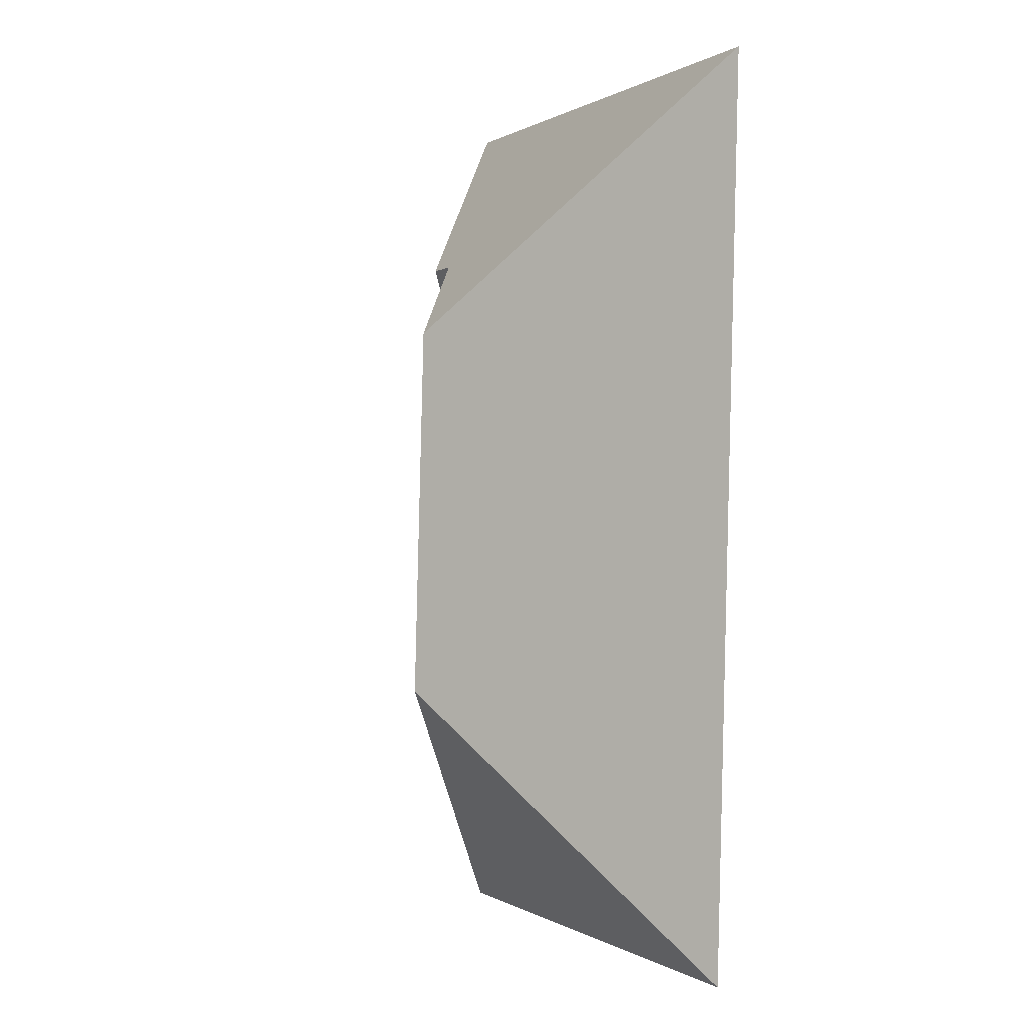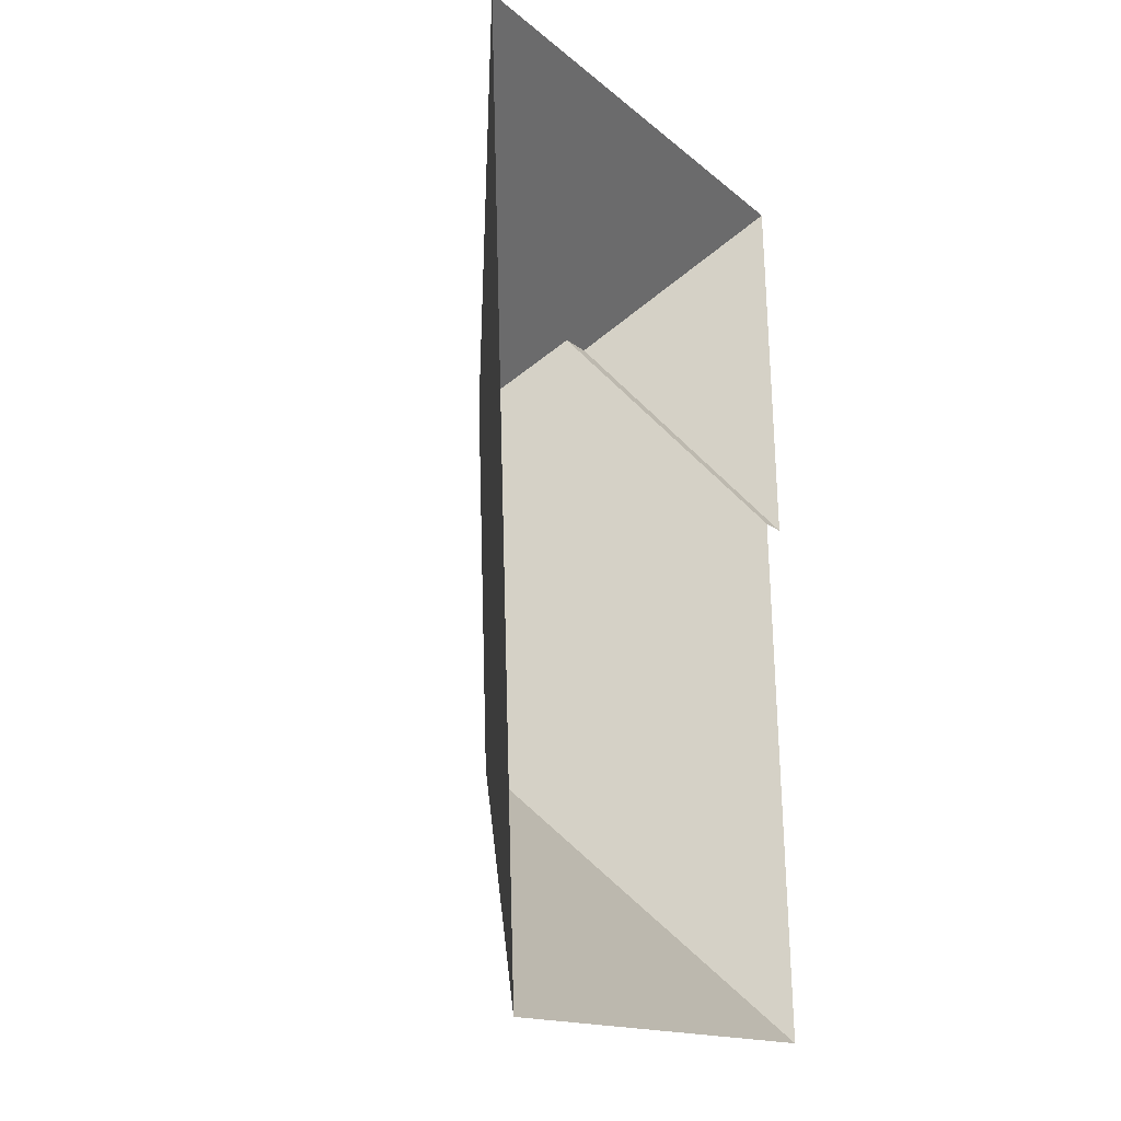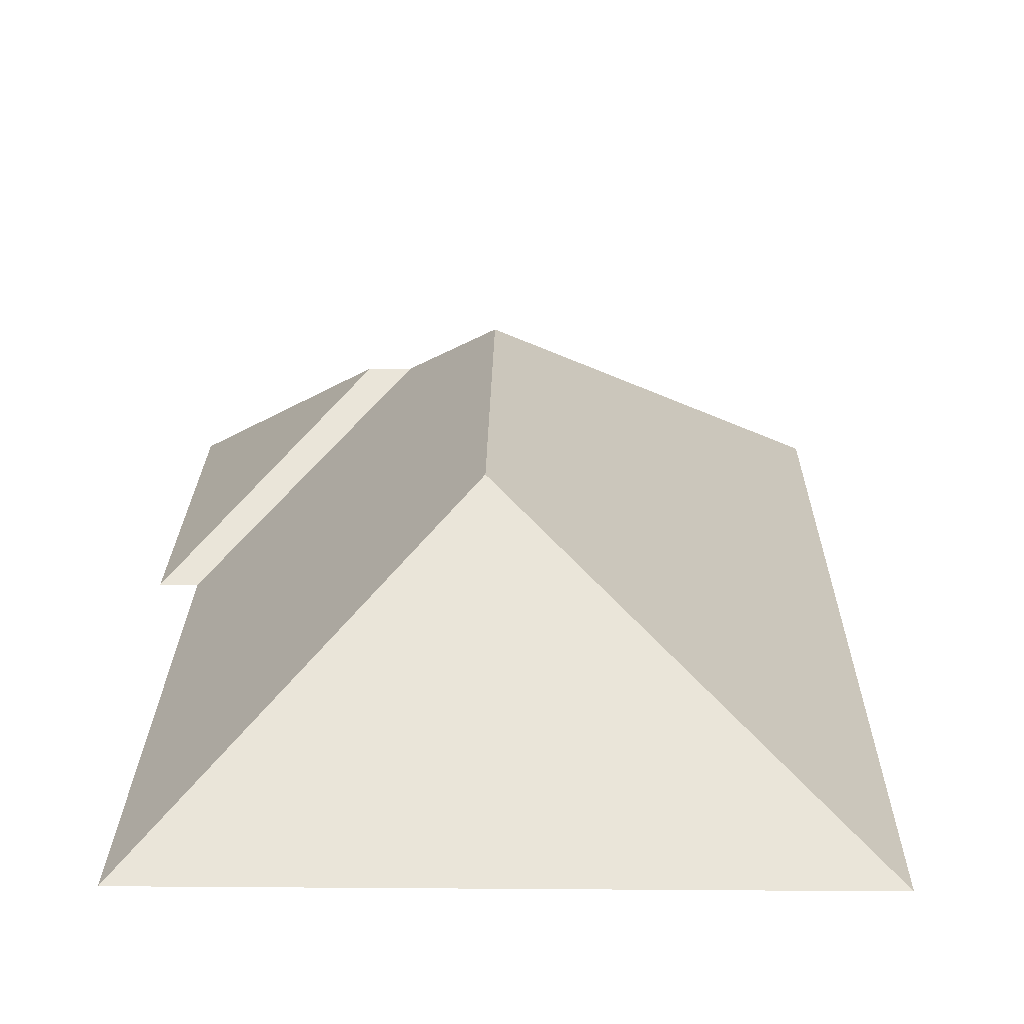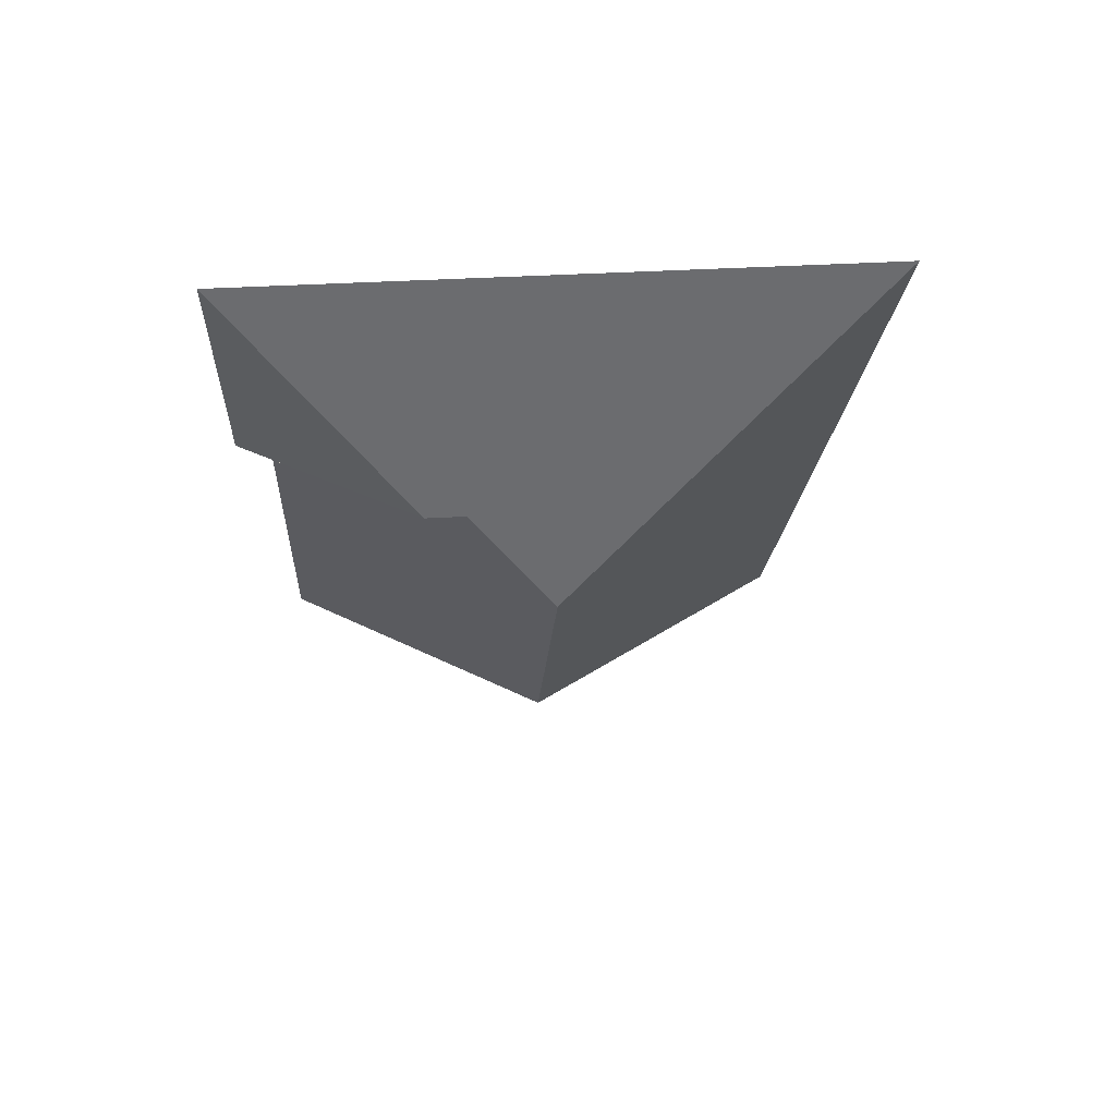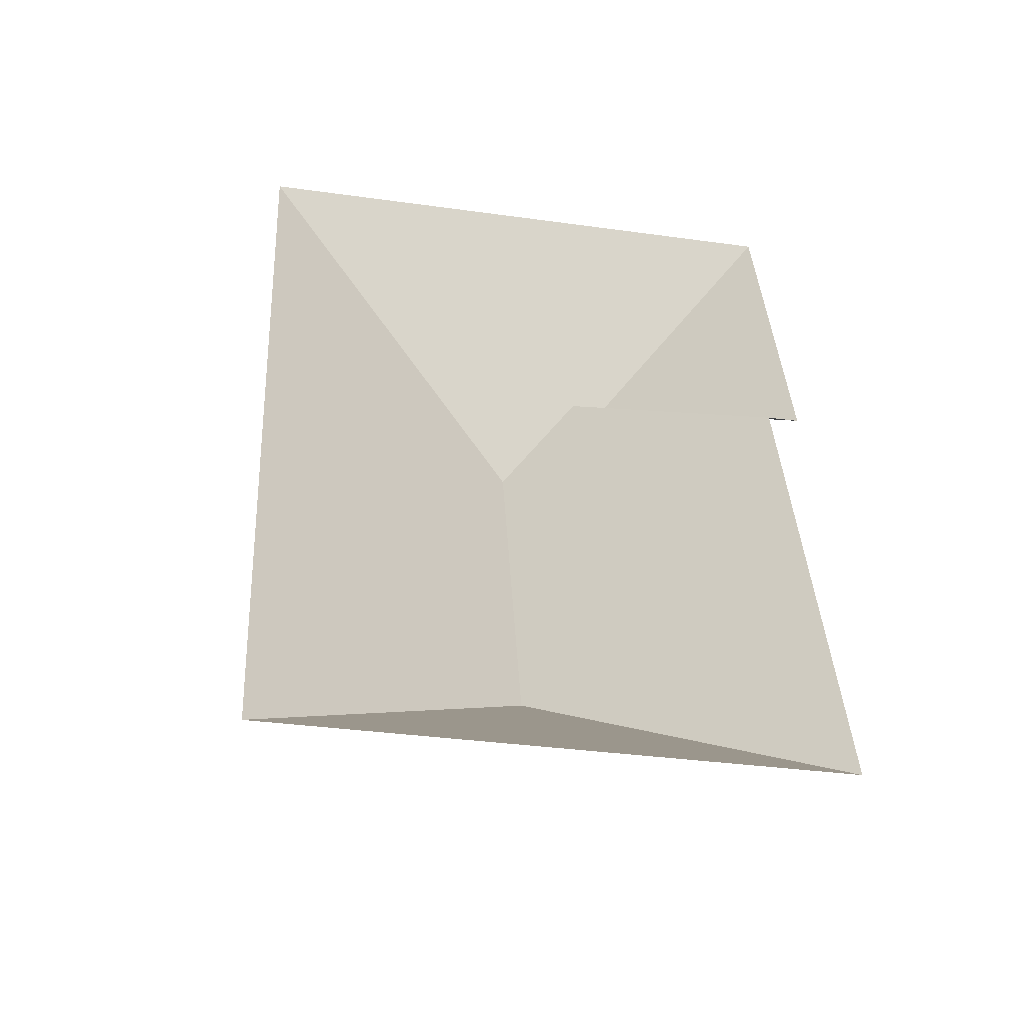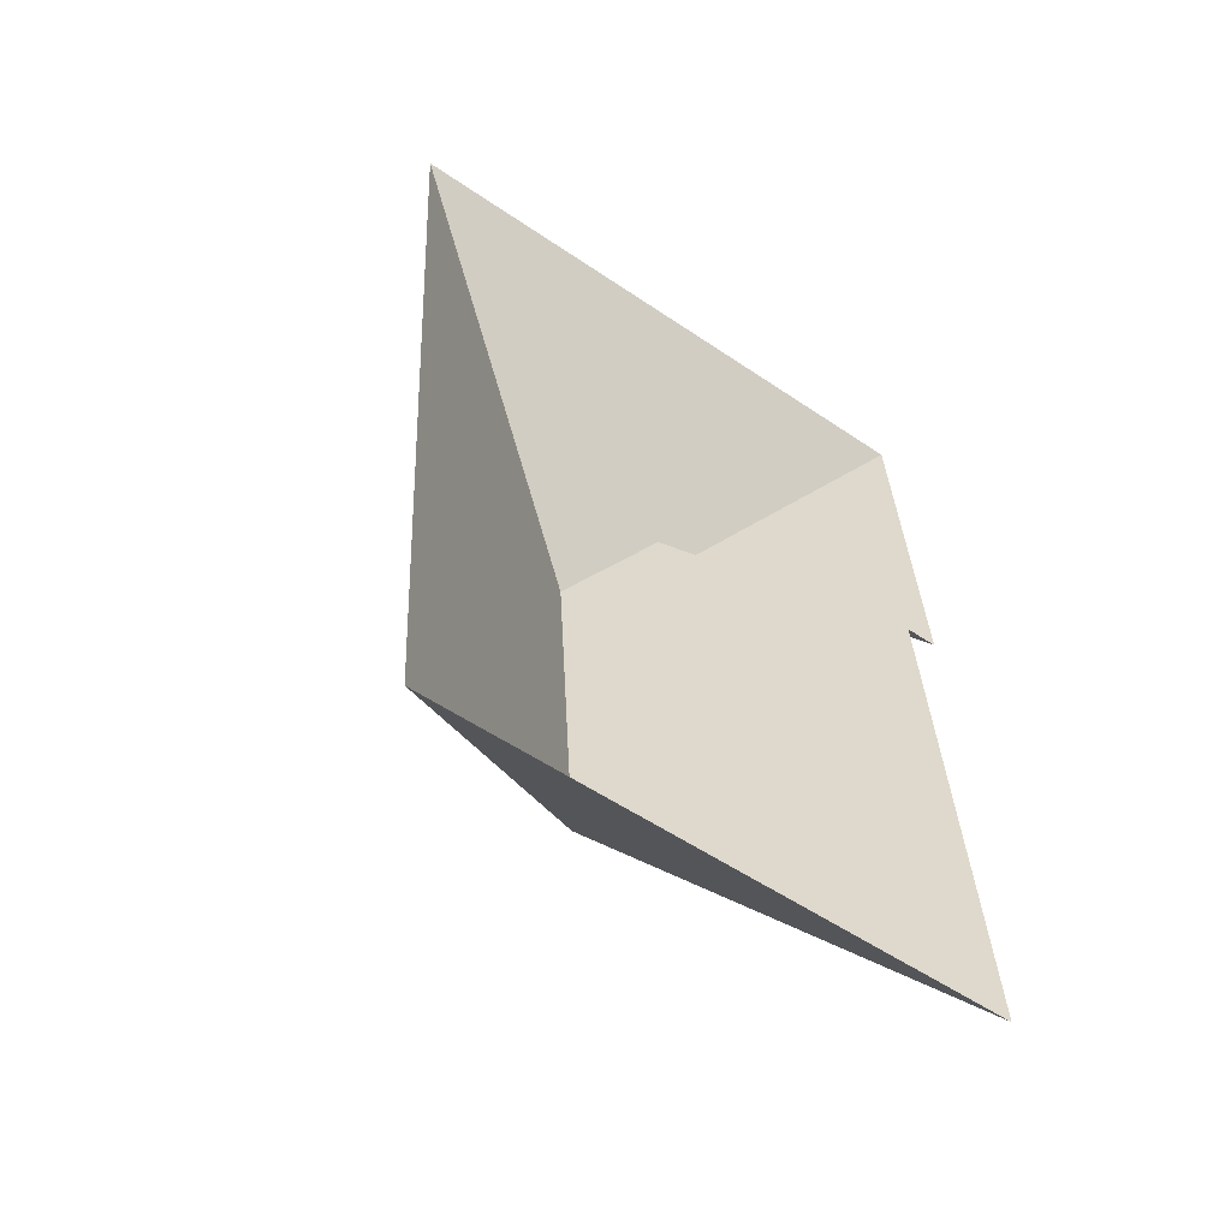
<metadata>
{"format":"obj","ext":"obj","renderer":"f3d","projection":"perspective","resolution":1024,"background":"white","views":[{"elev":-3.5,"azim":-115.7,"up":"+Z"},{"elev":-18.3,"azim":-60.1,"up":"+Z"},{"elev":20.3,"azim":177.6,"up":"+Y"},{"elev":73.5,"azim":176.2,"up":"+Z"},{"elev":-52.3,"azim":-10.1,"up":"+Z"},{"elev":-59.0,"azim":-36.0,"up":"+Z"}]}
</metadata>
<code>
o CG10_500_048073_0024_roof
v 9.549 75 -27.33
v 211.1 75 -16.19
v 154.8 123.5 -84.39
v 142 123.5 -85.14
v 116.3 145 -115.4
v 207 75 -145.3
v 218.2 75 -144.6
v 123.5 145 -247
v 217.4 75 -334.3
v 26.88 75 -344.9
v 9.549 0 -27.33
v 211.1 0 -16.19
v 218.2 0 -144.6
v 207 0 -145.3
v 217.4 0 -334.3
v 26.88 0 -344.9
f 1 5 4 3 2
f 2 7 3
f 7 6 4 3
f 6 9 8 5 4
f 9 10 8
f 10 1 5 8

</code>
